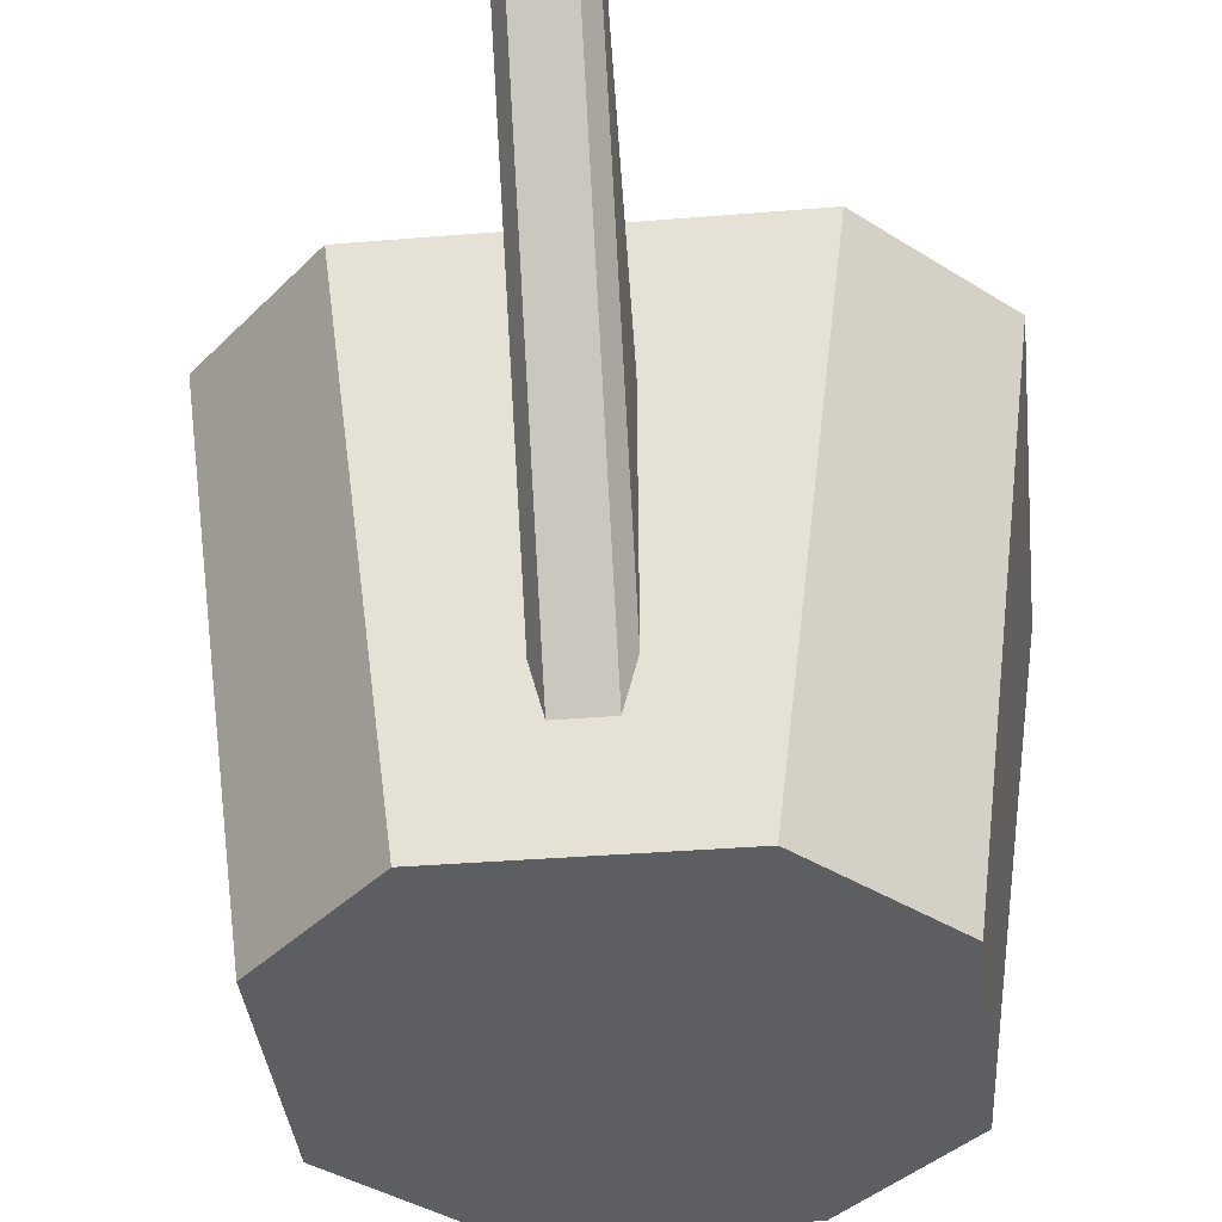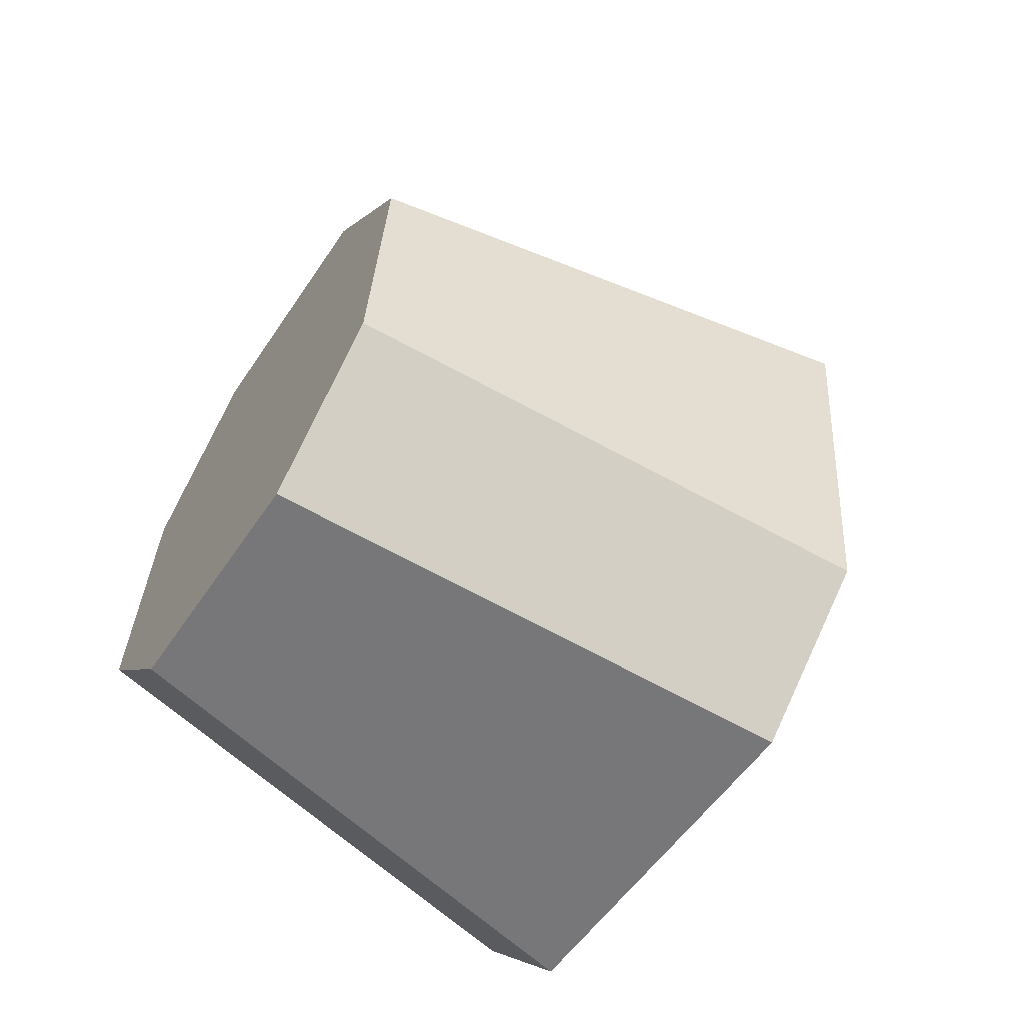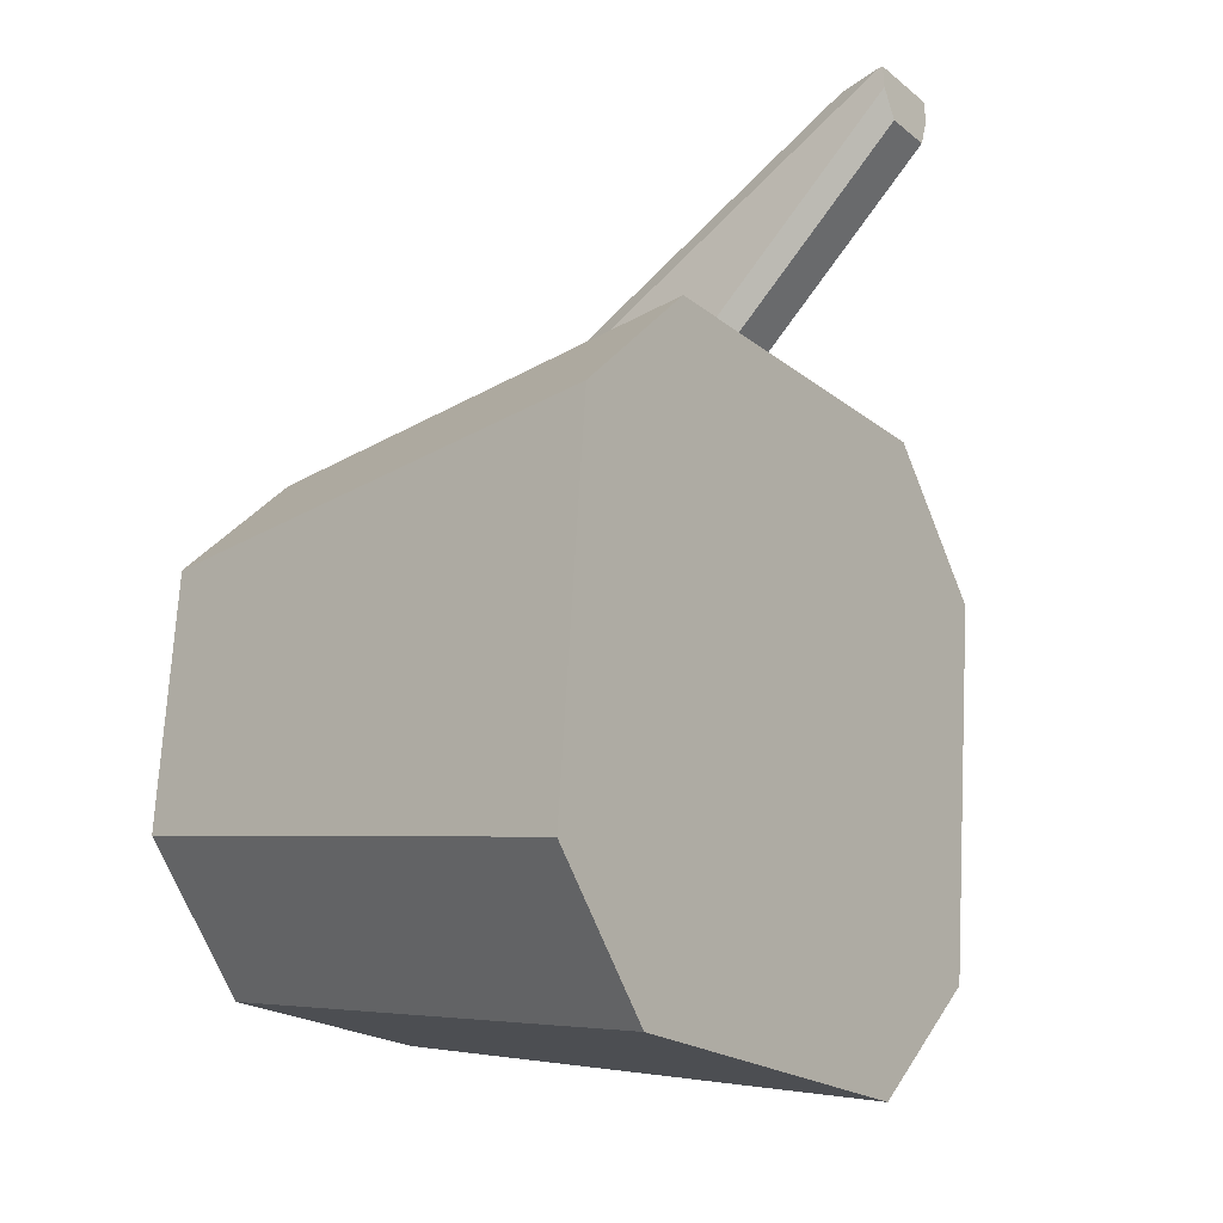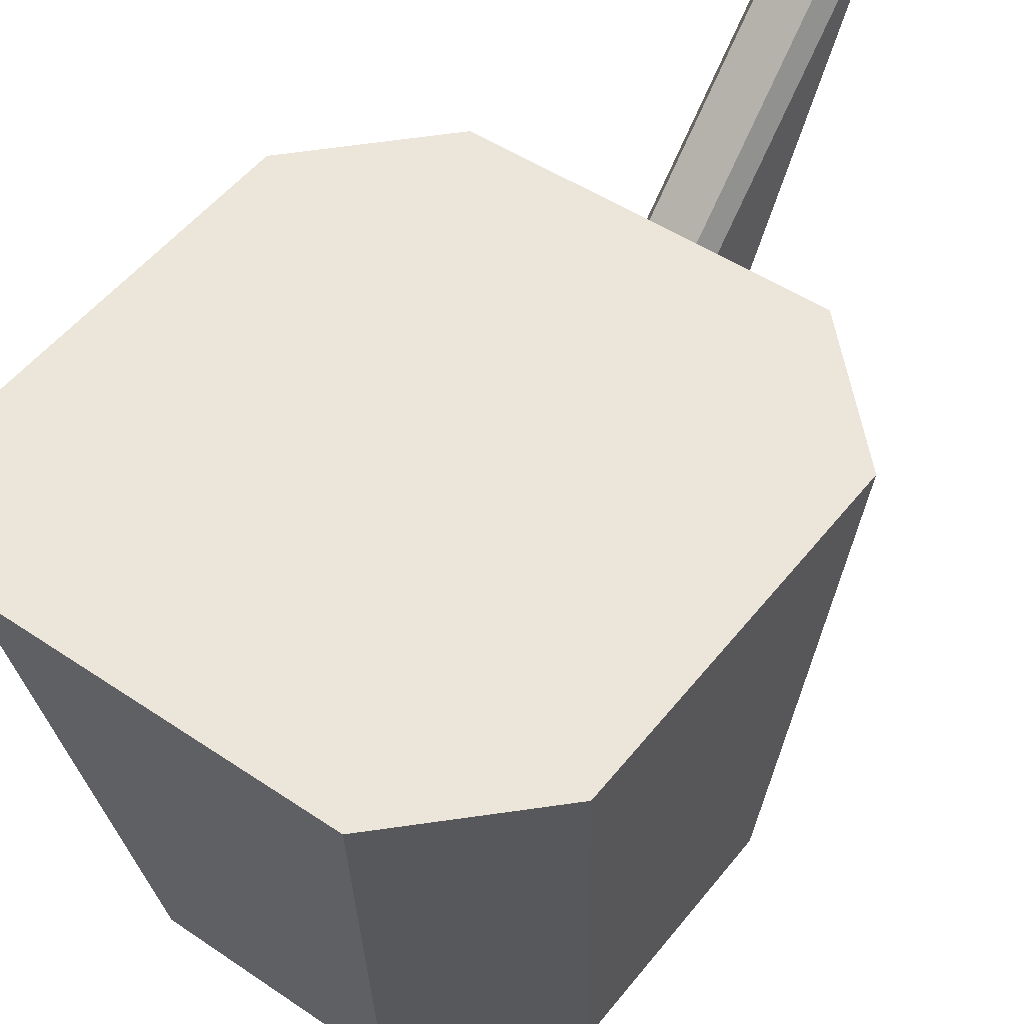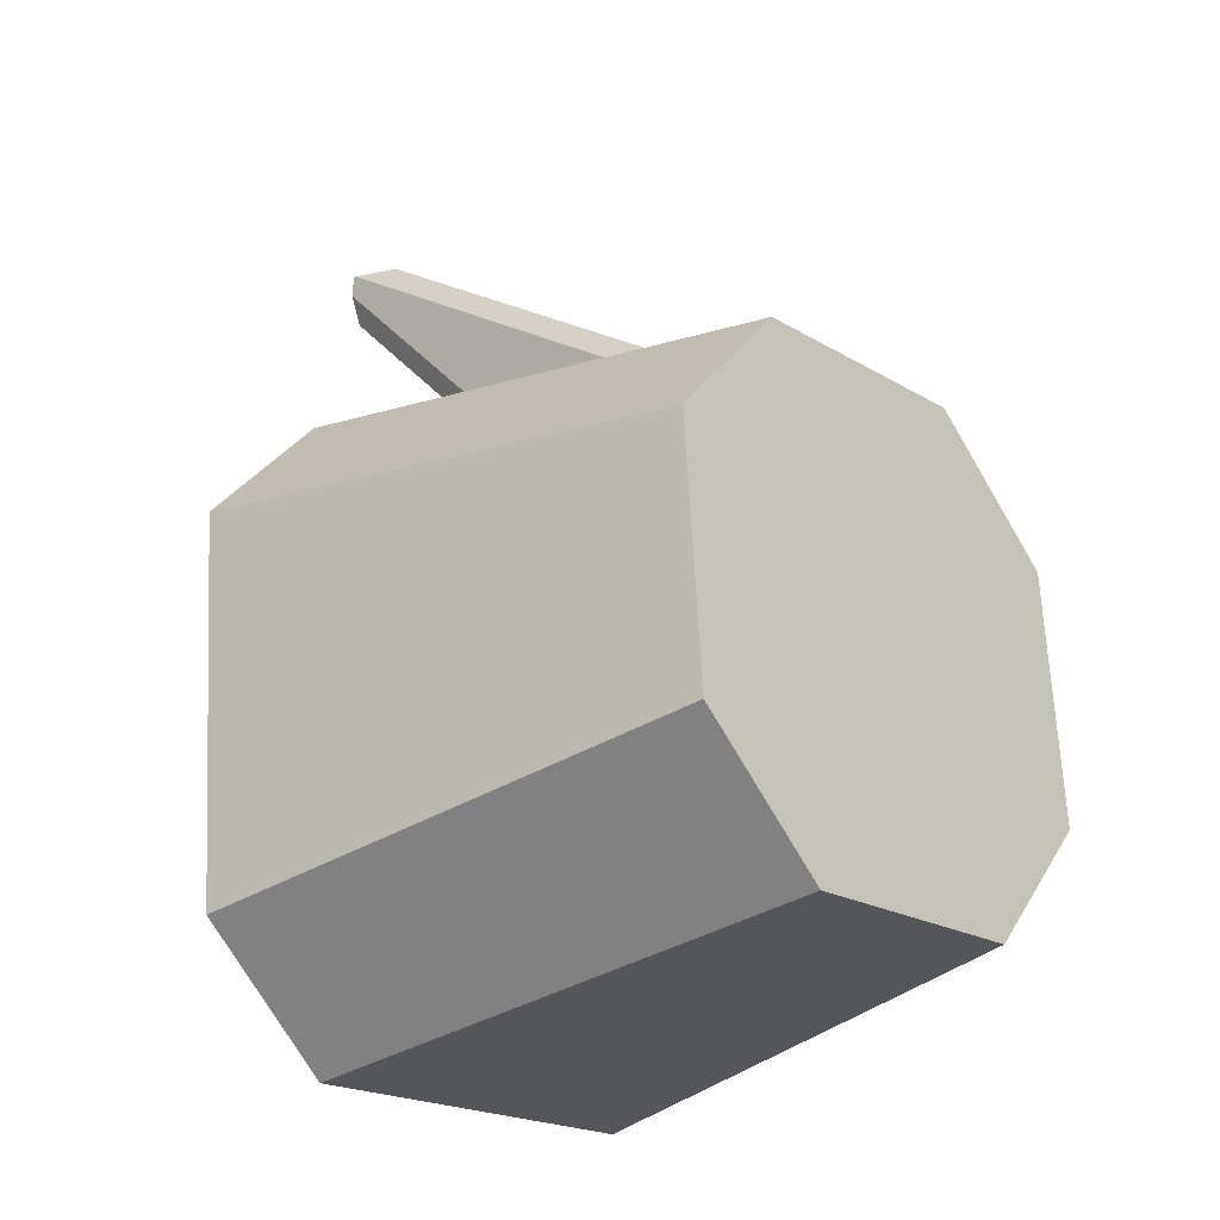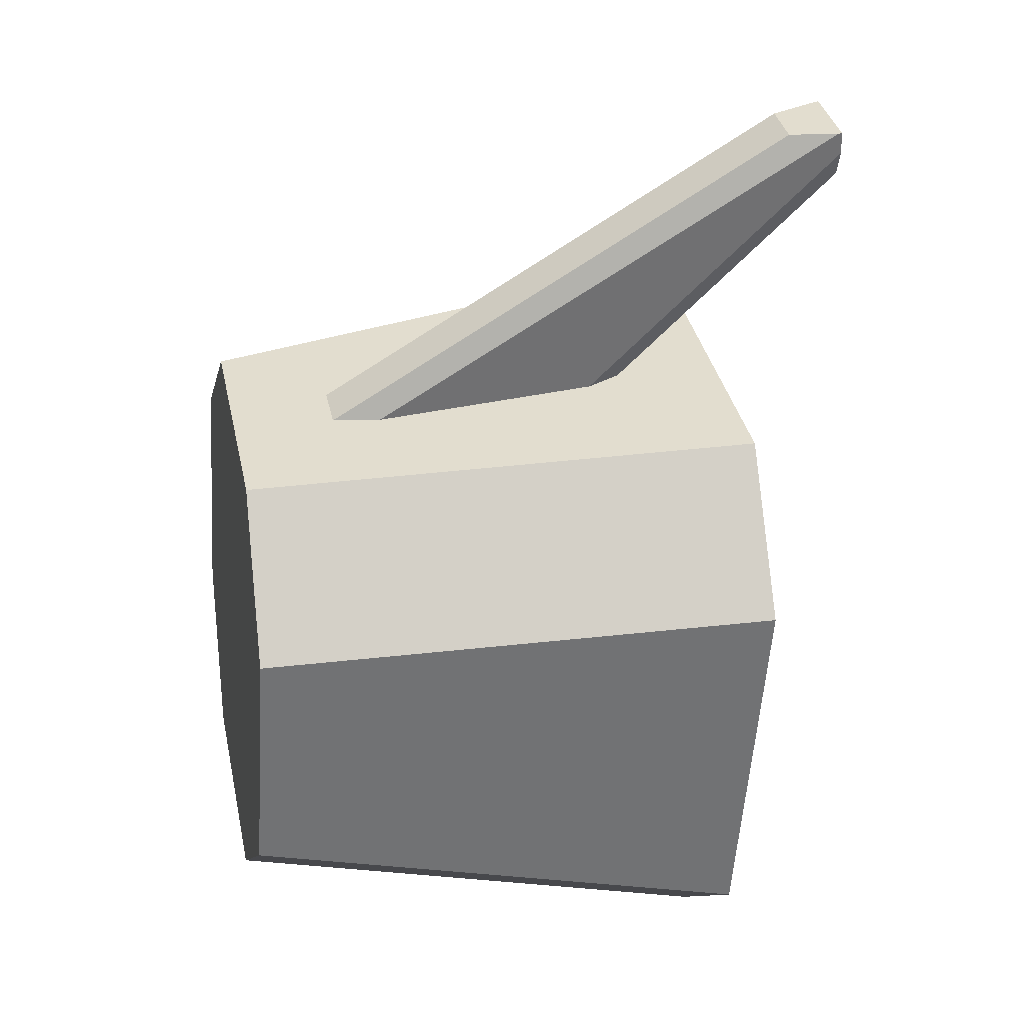
<metadata>
{"format":"obj","ext":"obj","renderer":"f3d","projection":"perspective","resolution":1024,"background":"white","views":[{"elev":-34.3,"azim":-173.6,"up":"+Z"},{"elev":-52.7,"azim":-122.5,"up":"+Y"},{"elev":-20.6,"azim":-54.3,"up":"+Y"},{"elev":47.4,"azim":37.5,"up":"+Z"},{"elev":-20.1,"azim":132.1,"up":"+Y"},{"elev":35.4,"azim":-101.8,"up":"+Y"}]}
</metadata>
<code>
v  0.123 0.1432 -0.2614
v  0.0488 0.132 -0.4596
v  0.0984 0.1814 -0.4561
v  0.0734 0.0937 -0.2649
v  -0.0734 0.0937 -0.2649
v  -0.0984 0.1814 -0.4561
v  -0.0488 0.132 -0.4596
v  -0.123 0.1432 -0.2614
v  0.0734 0.3392 -0.2478
v  0.0984 0.2789 -0.4493
v  0.0488 0.3283 -0.4459
v  0.123 0.2897 -0.2512
v  -0.0734 0.3392 -0.2478
v  -0.0984 0.2789 -0.4493
v  -0.123 0.2897 -0.2512
v  -0.0488 0.3283 -0.4459
v  0.0148 0.4403 -0.2012
v  -0.0148 0.4403 -0.2012
v  0.0148 0.3315 -0.3877
v  0.0098 0.4392 -0.2211
v  0.0148 0.4402 -0.2025
v  0.0098 0.3305 -0.4062
v  0.0148 0.4317 -0.2008
v  0.0098 0.337 -0.2874
v  0.0148 0.3363 -0.3005
v  0.0098 0.4205 -0.2002
v  -0.0148 0.4317 -0.2008
v  -0.0098 0.337 -0.2874
v  -0.0098 0.4205 -0.2002
v  -0.0148 0.3363 -0.3005
v  -0.0148 0.3315 -0.3877
v  -0.0098 0.4392 -0.2211
v  -0.0098 0.3305 -0.4062
v  -0.0148 0.4402 -0.2025
g Spacedragon_56
f 2 10 3
f 14 7 6
f 14 2 7
f 16 2 14
f 11 2 16
f 10 2 11
f 1 5 4
f 8 13 15
f 8 9 13
f 8 12 9
f 8 1 12
f 5 1 8
f 24 9 25
f 33 11 16
f 22 11 33
f 22 9 11
f 19 9 22
f 25 9 19
f 13 33 16
f 13 31 33
f 13 30 31
f 13 28 30
f 9 28 13
f 9 24 28
f 6 15 14
f 15 6 8
f 12 3 10
f 3 12 1
f 2 5 7
f 5 2 4
f 1 2 3
f 2 1 4
f 5 6 7
f 6 5 8
f 9 10 11
f 10 9 12
f 13 14 15
f 14 13 16
f 24 29 28
f 29 24 26
f 32 22 33
f 22 32 20
f 20 17 21
f 17 34 18
f 17 32 34
f 17 20 32
f 23 29 26
f 27 17 18
f 27 23 17
f 29 23 27
f 23 21 17
f 21 25 19
f 21 23 25
f 34 27 18
f 30 34 31
f 27 34 30
f 19 20 21
f 20 19 22
f 23 24 25
f 24 23 26
f 27 28 29
f 28 27 30
f 31 32 33
f 32 31 34

</code>
